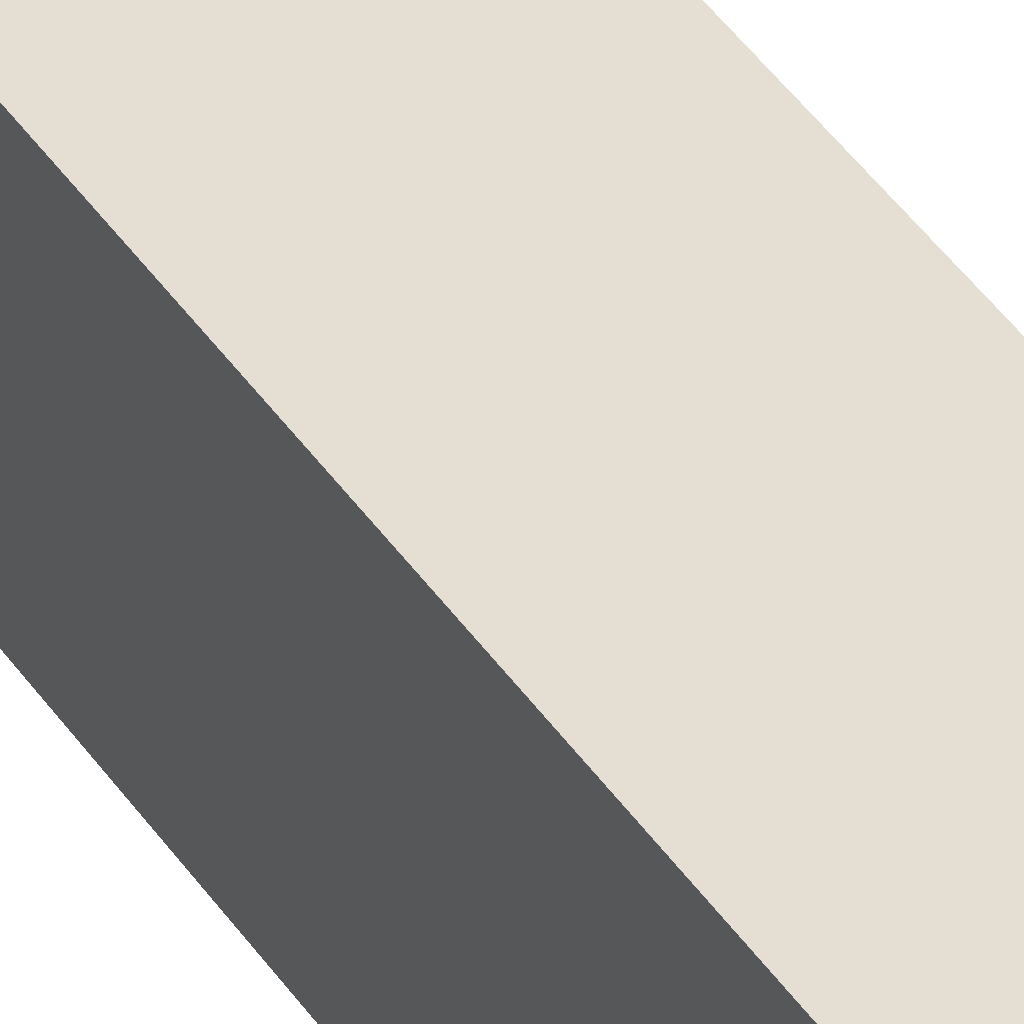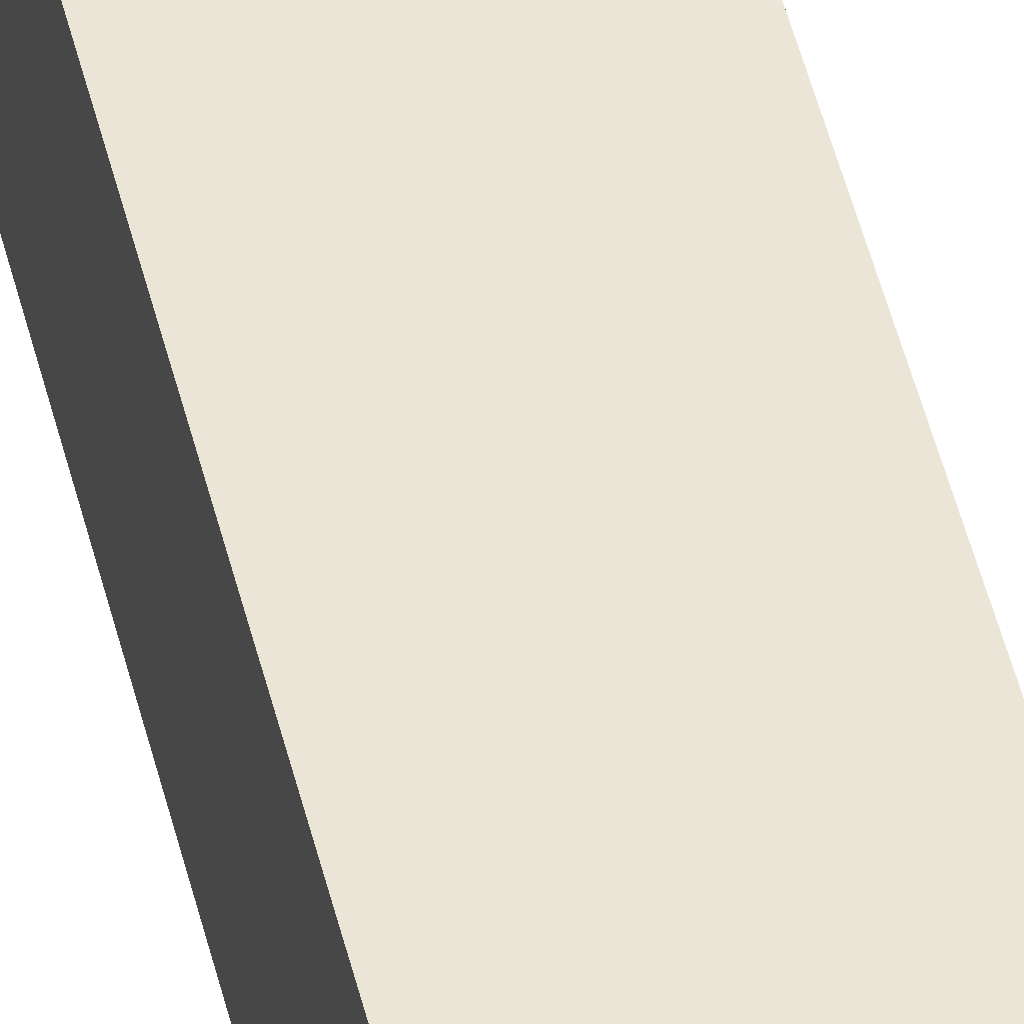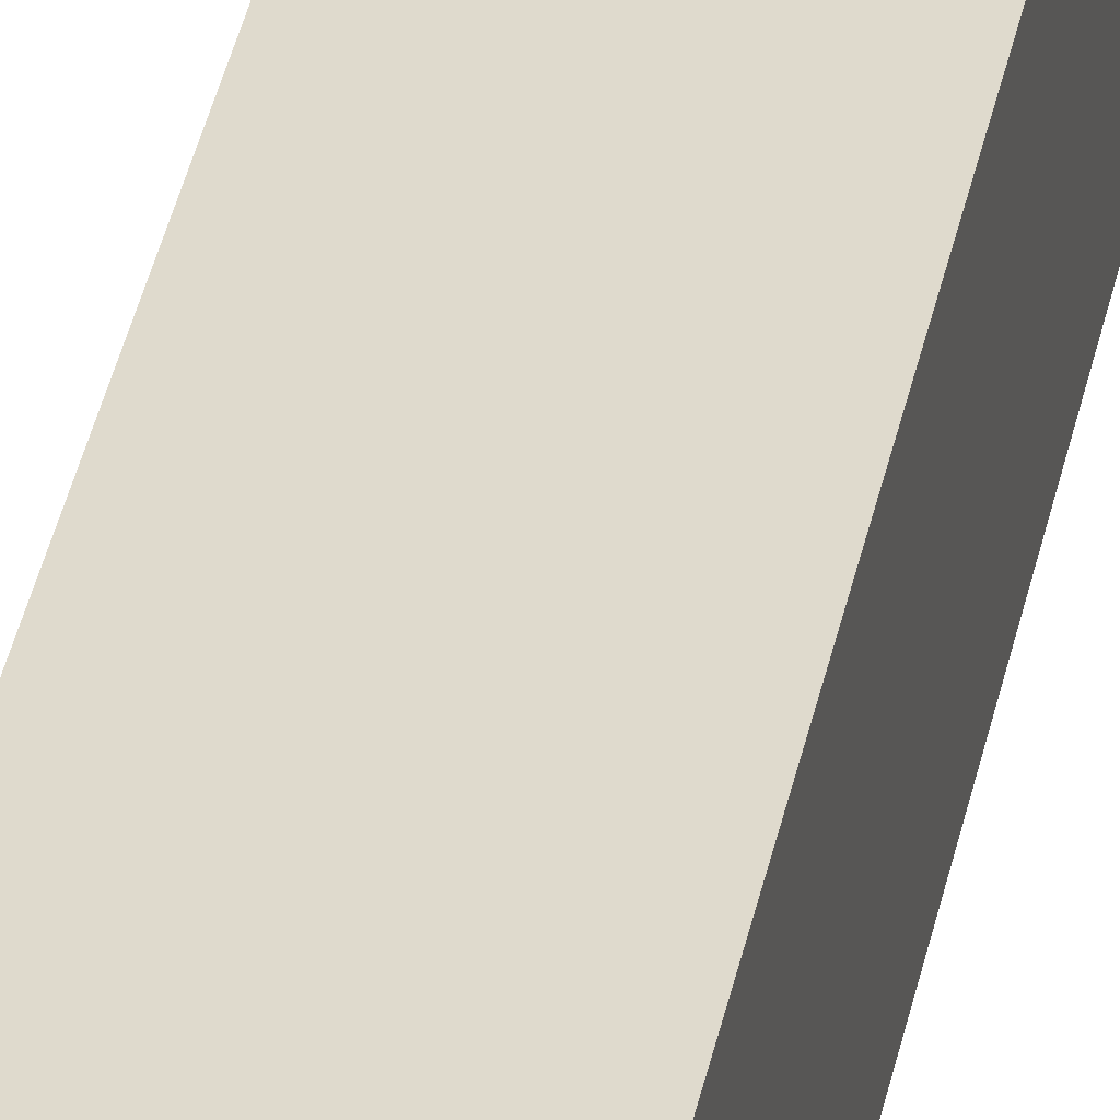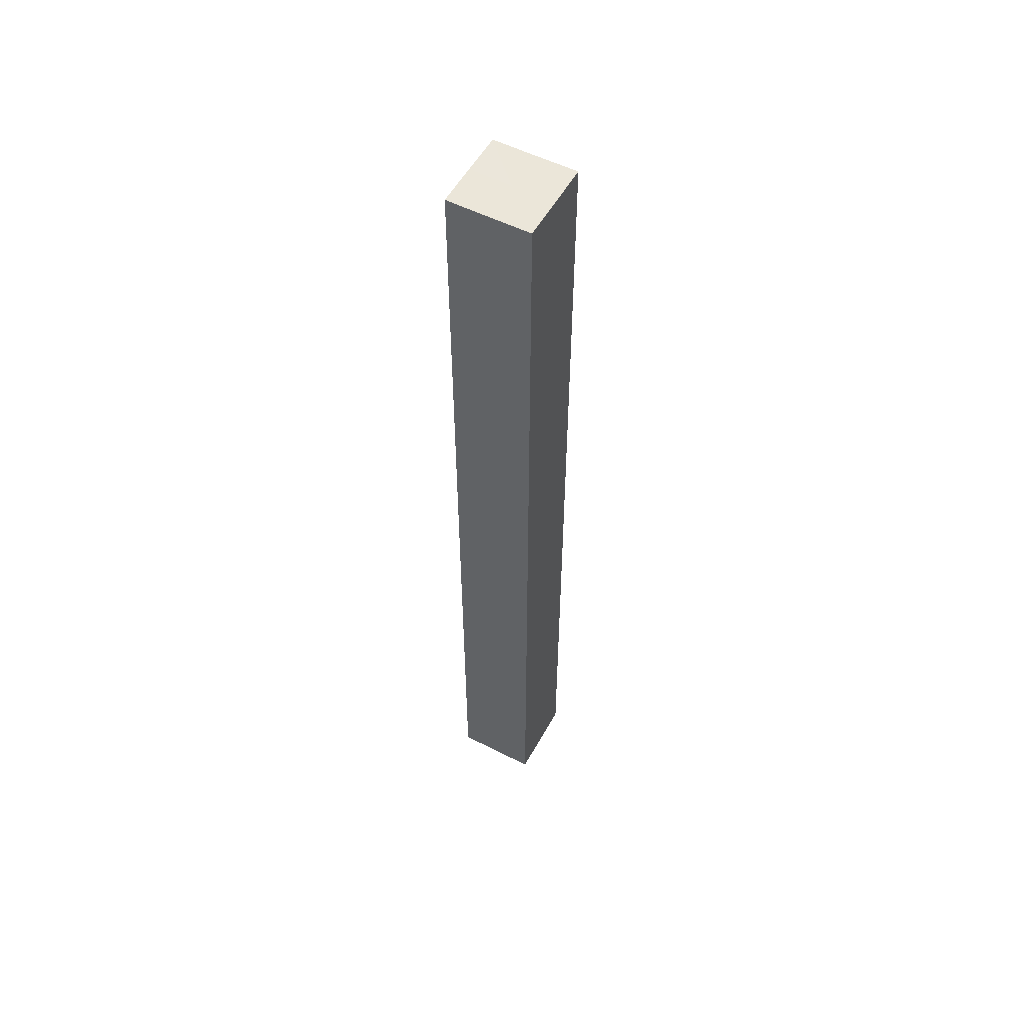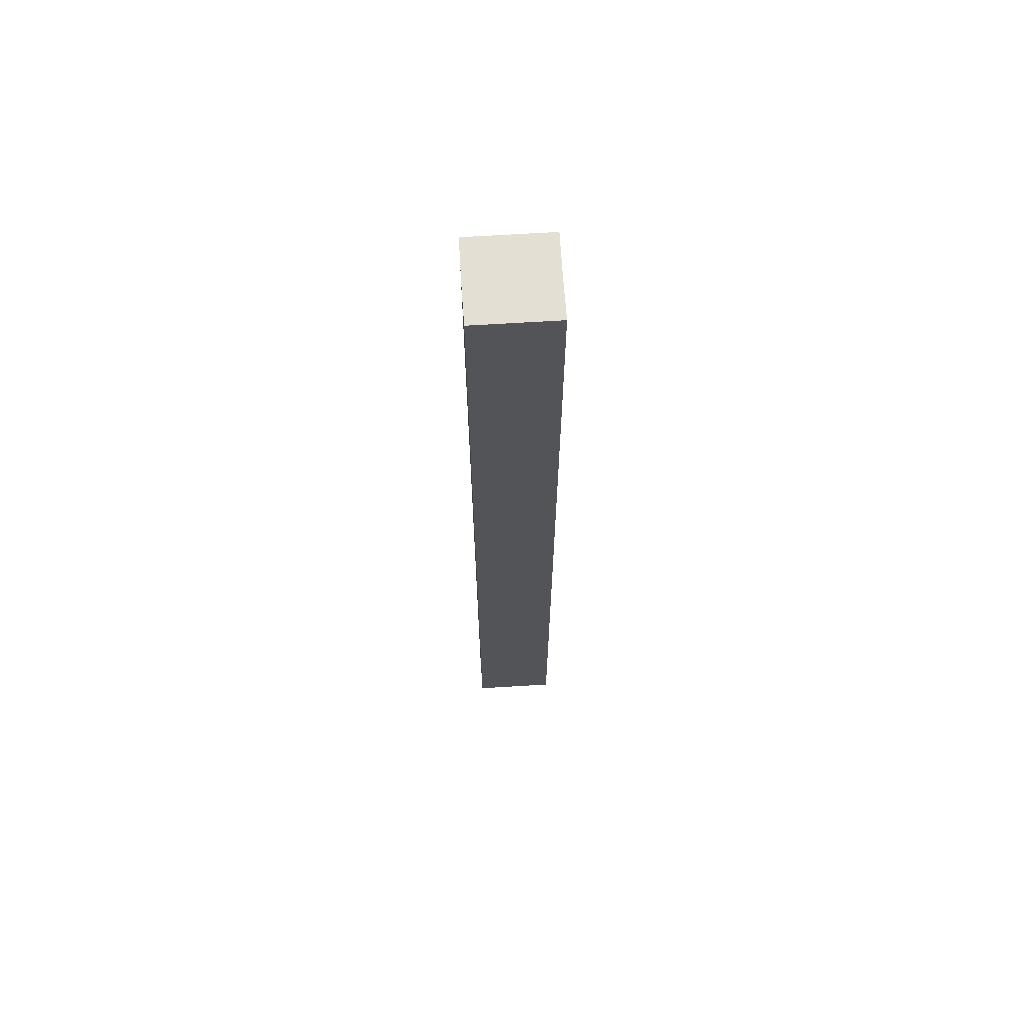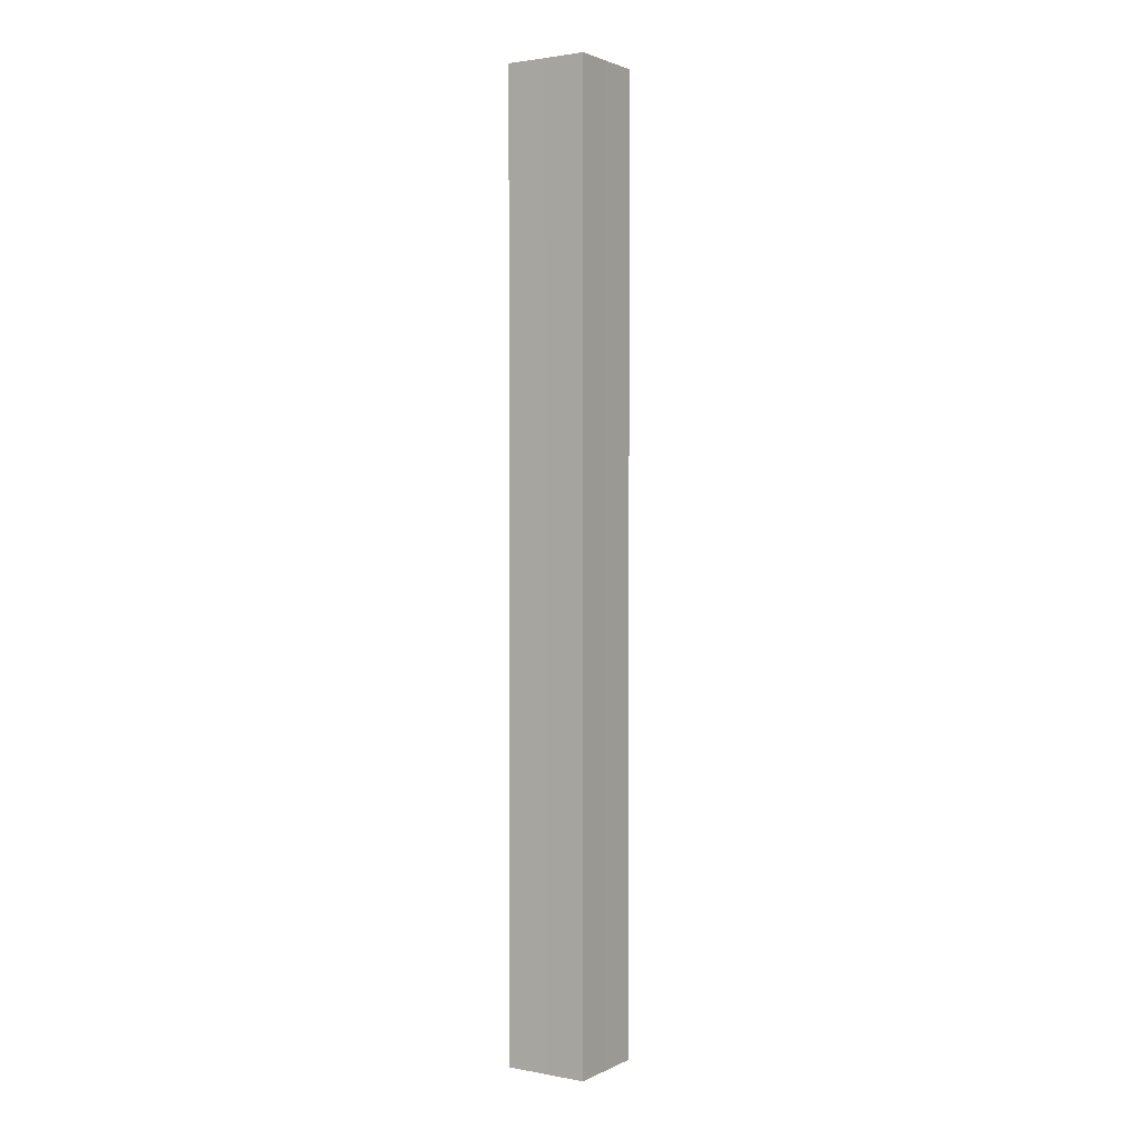
<metadata>
{"format":"obj","ext":"obj","renderer":"f3d","projection":"perspective","resolution":1024,"background":"white","views":[{"elev":37.0,"azim":151.6,"up":"+Y"},{"elev":46.0,"azim":-12.9,"up":"+Y"},{"elev":32.8,"azim":-170.0,"up":"+Y"},{"elev":54.9,"azim":118.7,"up":"+Z"},{"elev":66.6,"azim":86.4,"up":"+Z"},{"elev":2.0,"azim":122.6,"up":"+Z"}]}
</metadata>
<code>
o 20720
v 2201 1857 7.264
v 2201 1856 7.264
v 2201 1857 7.495
v 2201 1857 7.264
v 2201 1857 7.495
v 2201 1857 7.264
v 2201 1857 7.495
v 2201 1856 7.264
v 2201 1856 7.495
v 2201 1857 7.264
v 2201 1857 7.264
v 2201 1856 7.264
v 2201 1857 7.264
v 2201 1856 7.264
v 2201 1857 7.264
v 2201 1857 7.264
v 2201 1857 7.264
v 2201 1856 7.495
v 2201 1856 7.495
v 2201 1857 7.495
v 2201 1857 7.495
v 2201 1856 7.495
v 2201 1856 7.264
v 2201 1857 7.495
v 2201 1857 7.264
v 2201 1856 7.264
v 2201 1856 7.264
v 2201 1856 7.264
v 2201 1856 7.495
v 2201 1857 7.264
v 2201 1857 7.264
v 2201 1857 7.264
v 2201 1857 7.495
v 2201 1856 7.264
v 2201 1857 7.264
v 2201 1856 7.495
v 2201 1857 7.264
v 2201 1857 7.495
v 2201 1857 7.264
v 2201 1857 7.495
v 2201 1857 7.495
v 2201 1857 7.495
v 2201 1857 7.495
v 2201 1856 7.495
v 2201 1857 7.495
v 2201 1856 7.495
v 2201 1857 7.495
v 2201 1856 7.495
v 2201 1857 7.495
v 2201 1857 7.495
f 1 2 3
f 4 1 5
f 5 6 7
f 7 8 9
f 10 8 11
f 10 12 8
f 10 11 13
f 10 14 12
f 10 13 15
f 10 16 14
f 10 15 17
f 10 17 16
f 18 14 19
f 20 13 21
f 22 23 18
f 24 25 20
f 26 27 22
f 27 28 29
f 30 31 24
f 31 32 33
f 34 35 36
f 35 37 38
f 36 39 40
f 40 17 41
f 42 43 44
f 42 45 43
f 42 44 46
f 42 47 45
f 42 46 48
f 42 49 47
f 42 48 50
f 42 50 49

</code>
